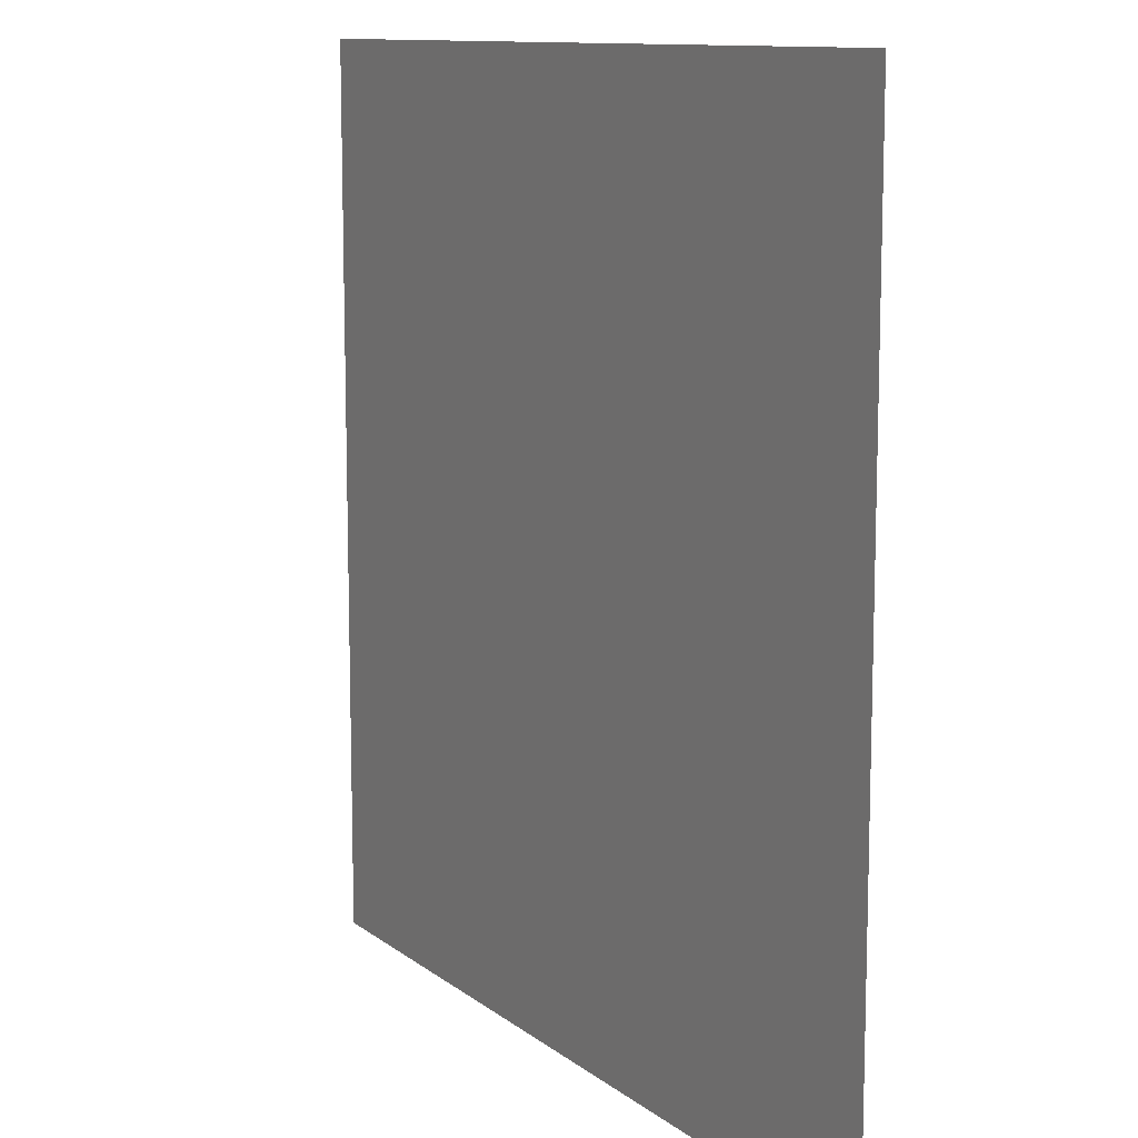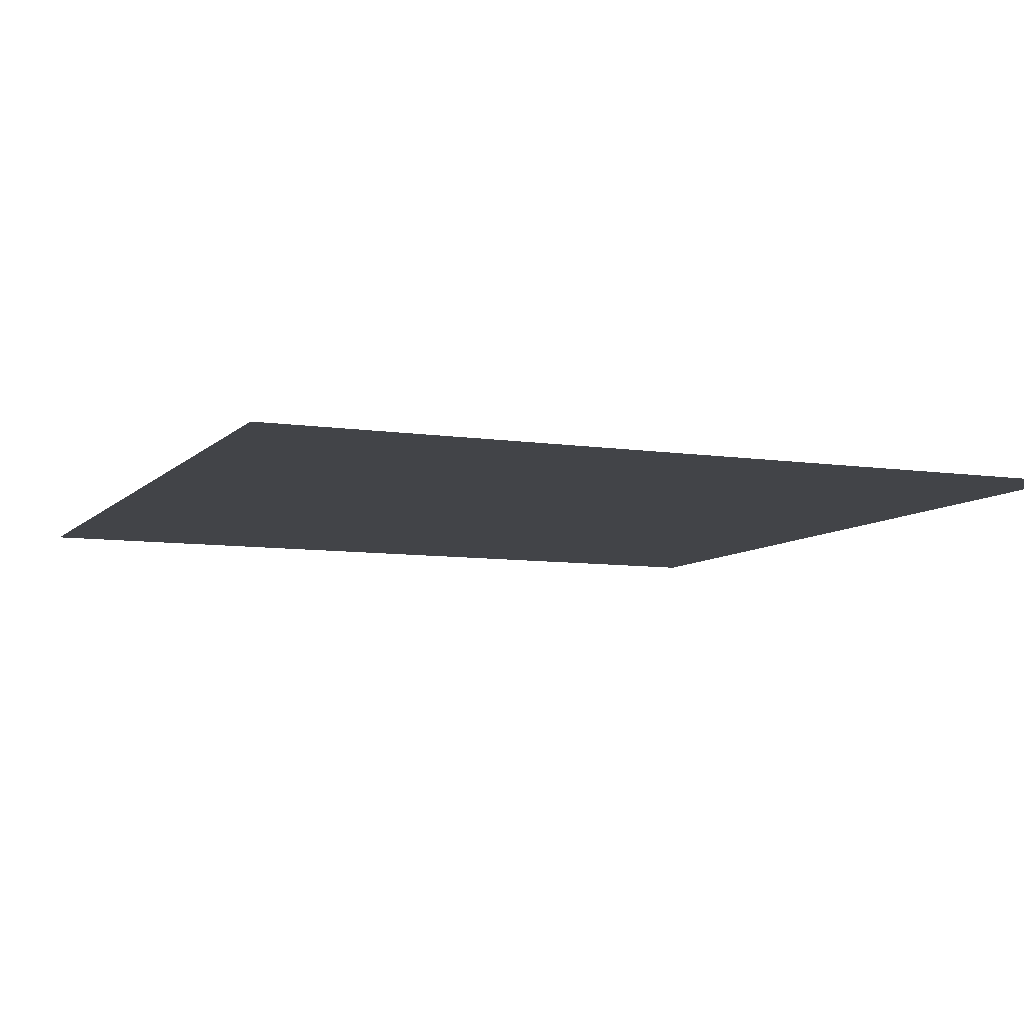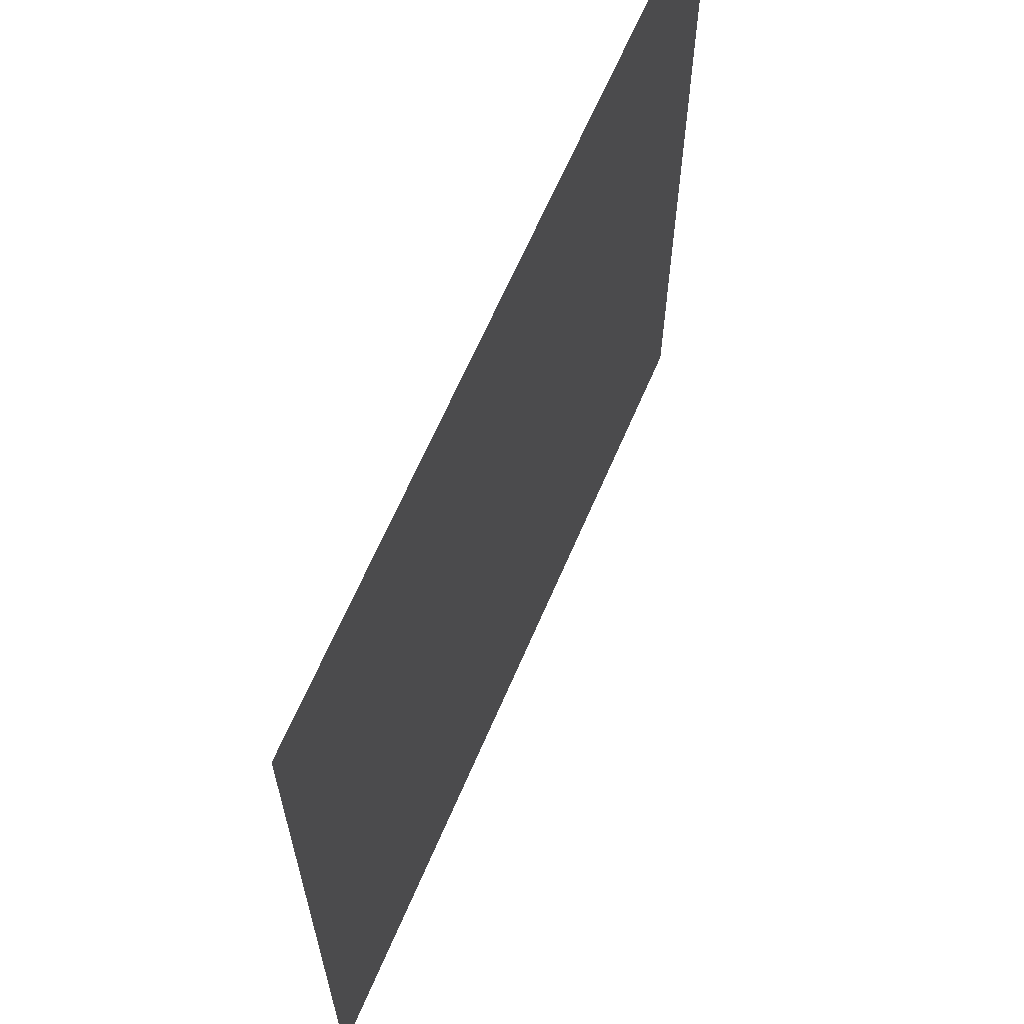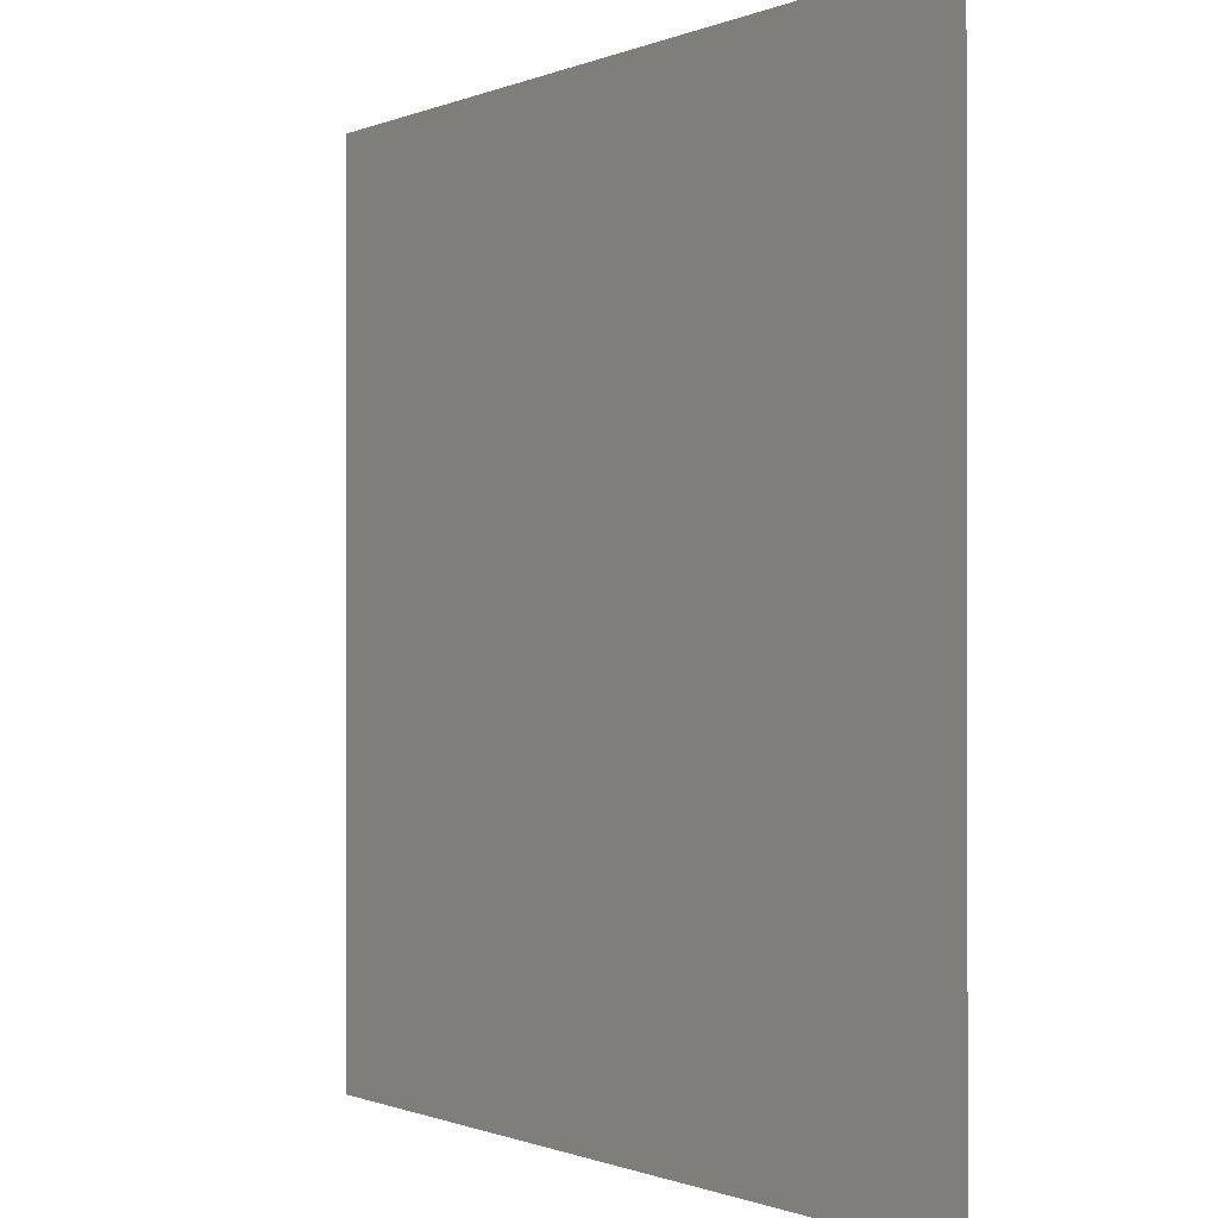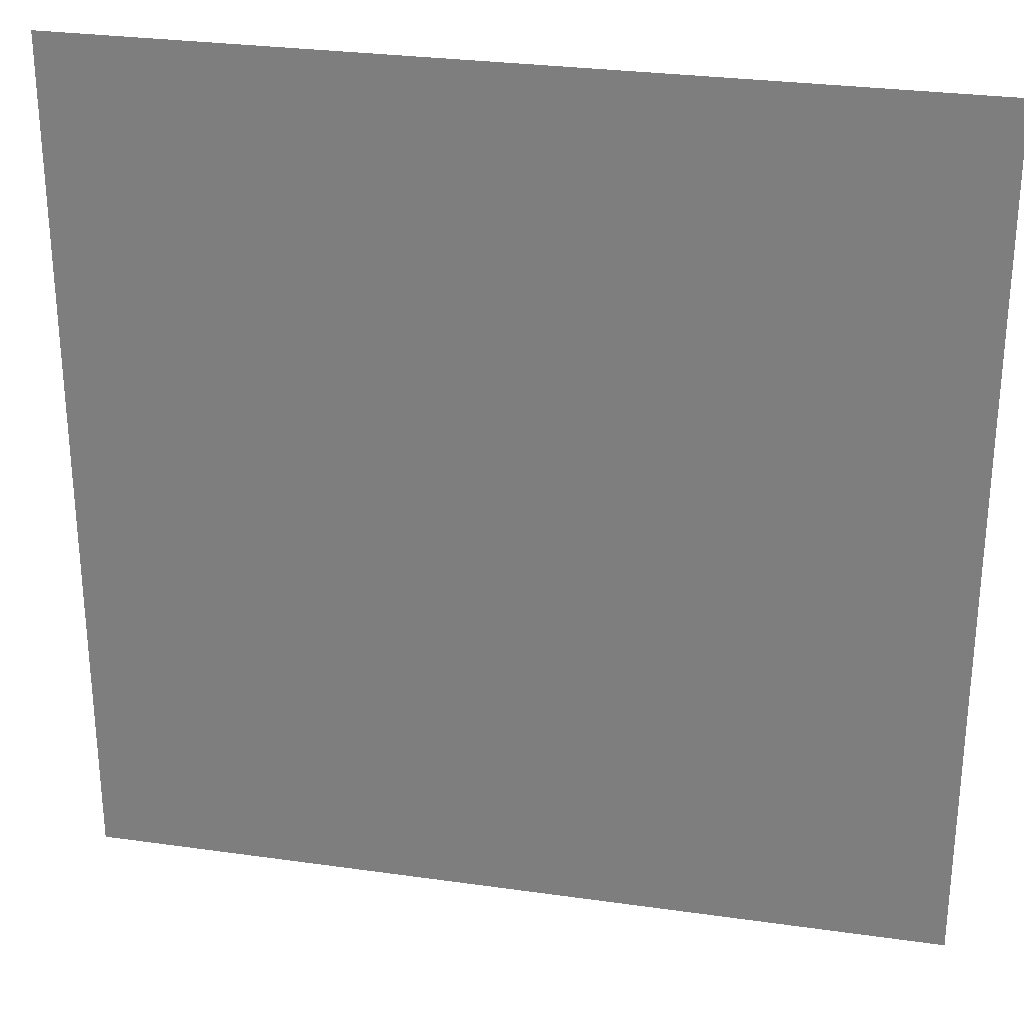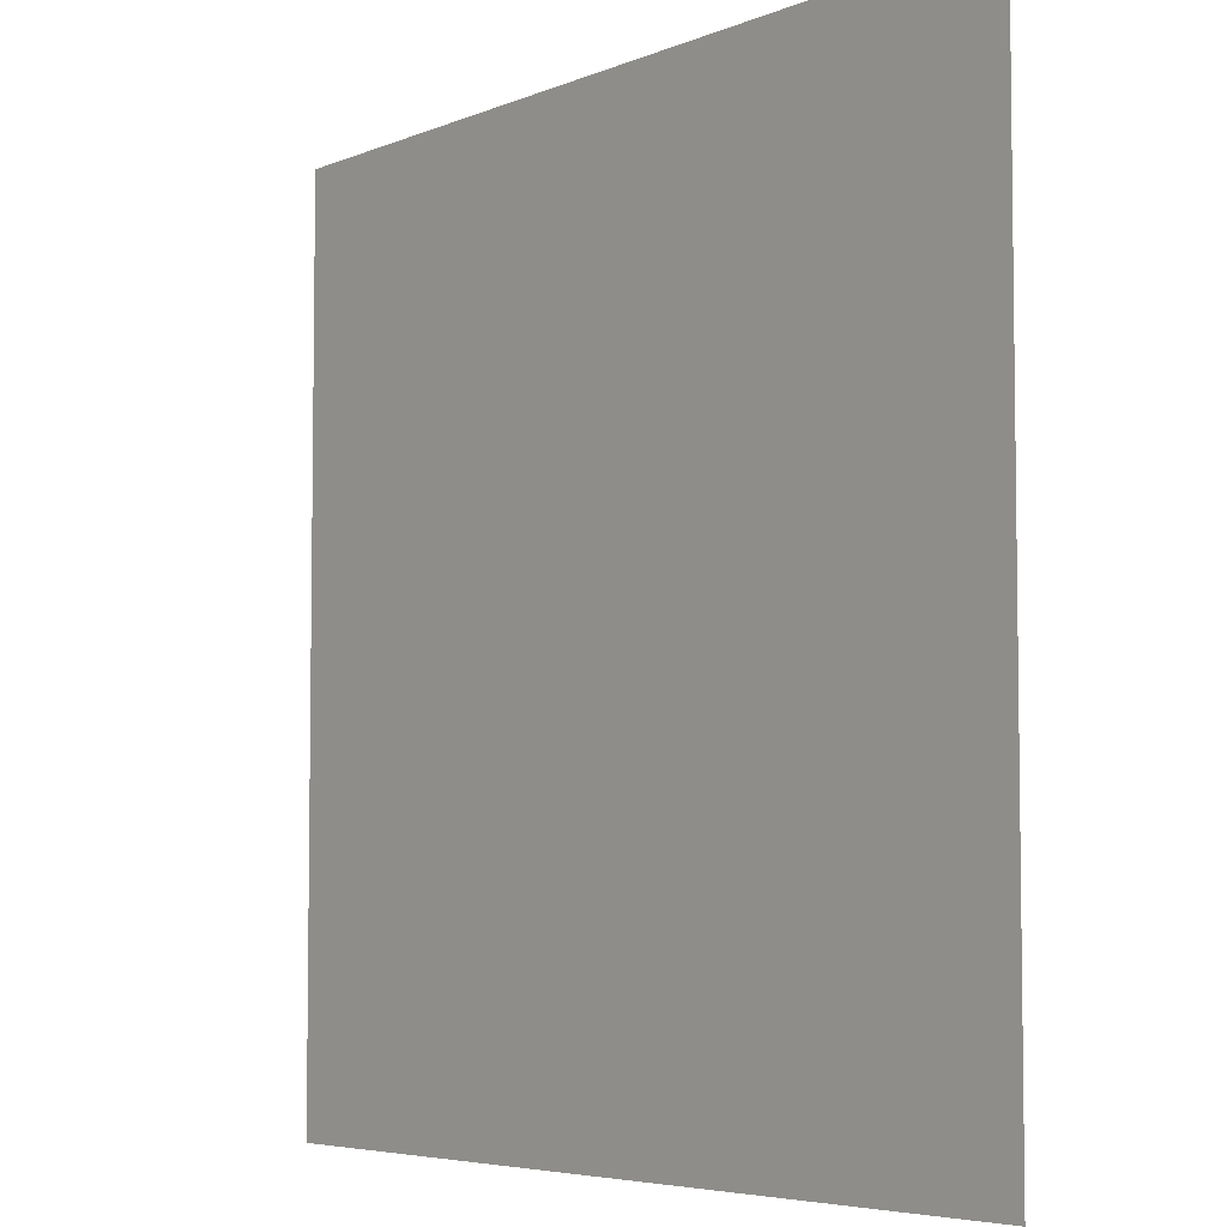
<metadata>
{"format":"obj","ext":"obj","renderer":"f3d","projection":"perspective","resolution":1024,"background":"white","views":[{"elev":11.1,"azim":60.3,"up":"+Z"},{"elev":-8.0,"azim":66.9,"up":"+Y"},{"elev":65.0,"azim":-66.8,"up":"+Z"},{"elev":-0.6,"azim":56.8,"up":"+Z"},{"elev":28.3,"azim":-167.9,"up":"+Z"},{"elev":-5.3,"azim":-128.3,"up":"+Z"}]}
</metadata>
<code>
o Plane
v -1.081 0.05481 1.065
v 0.9189 0.05481 1.065
v -1.081 0.05481 -0.935
v 0.9189 0.05481 -0.935
f 1 2 4 3

</code>
